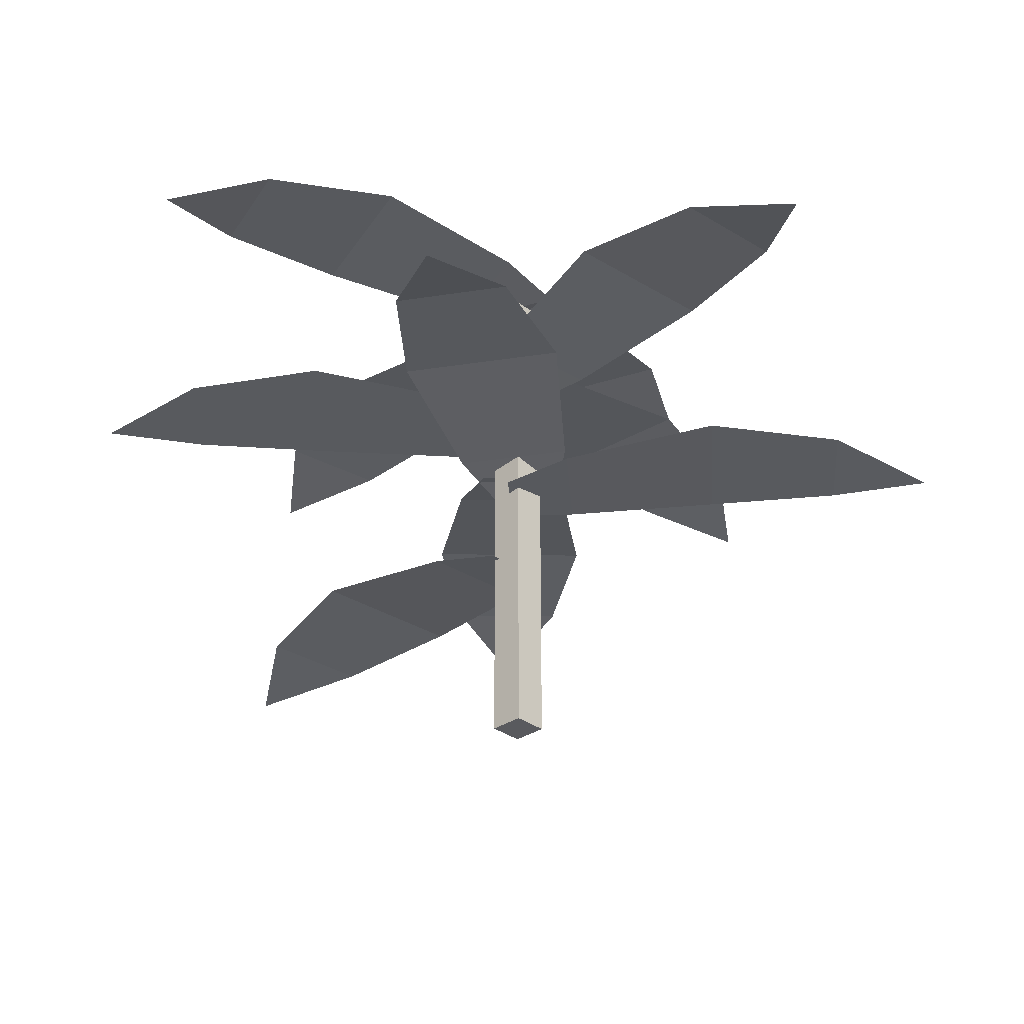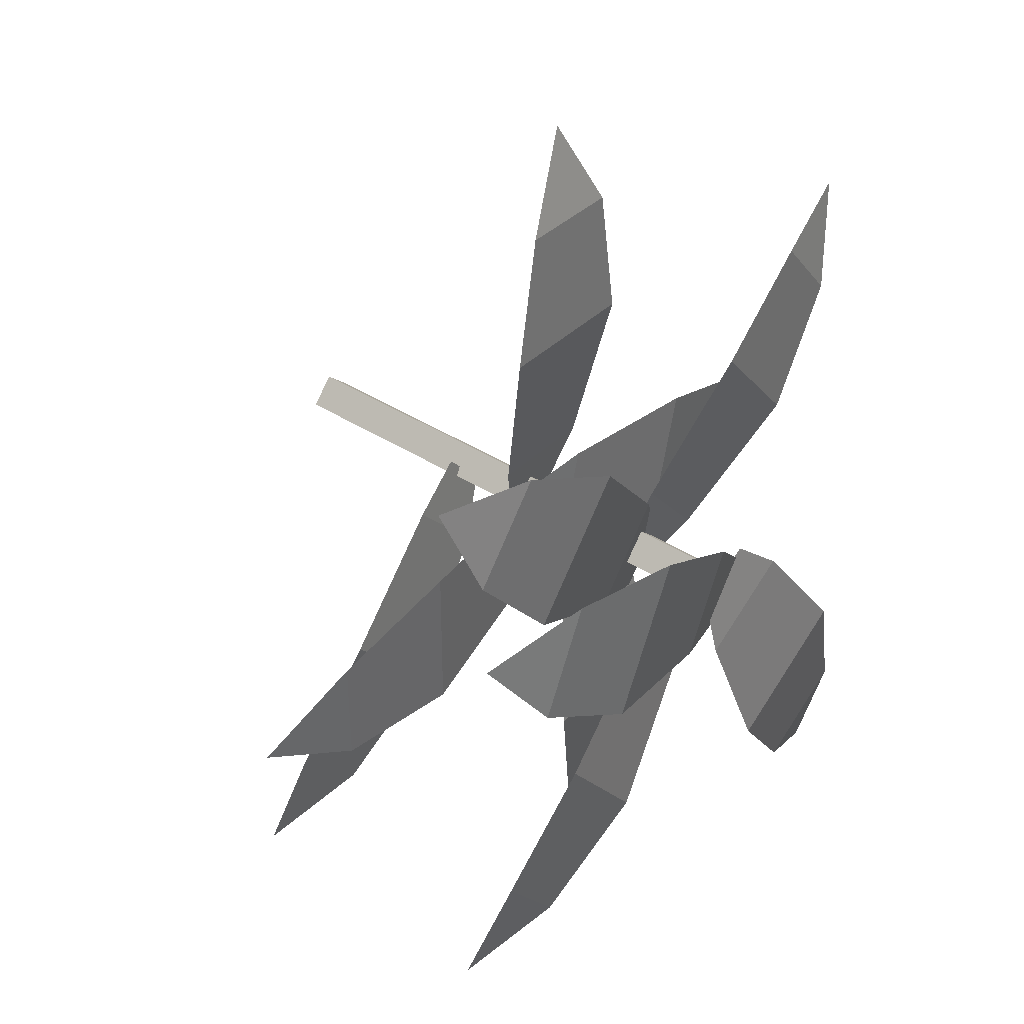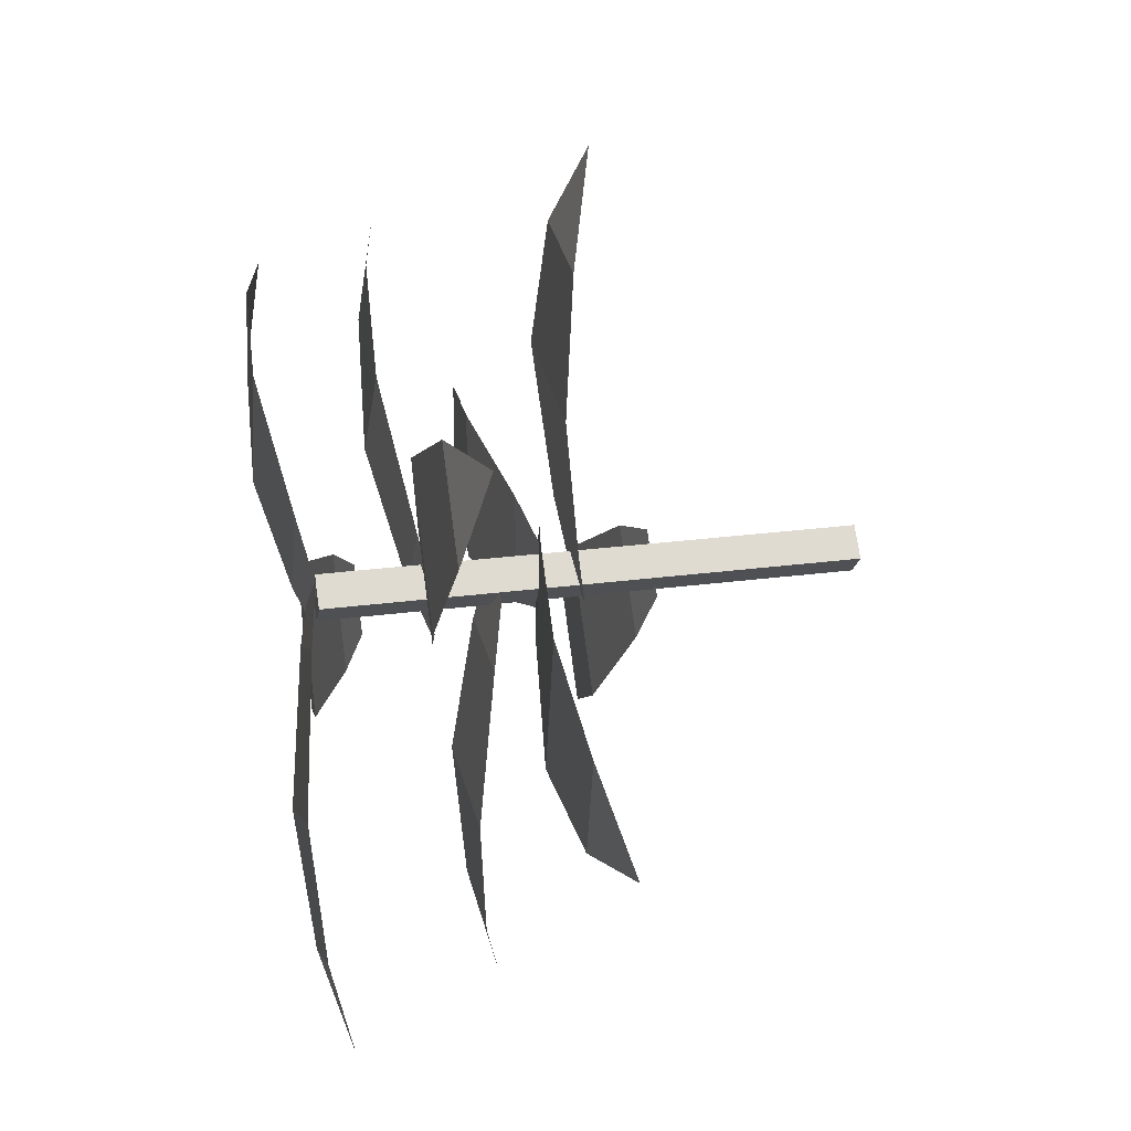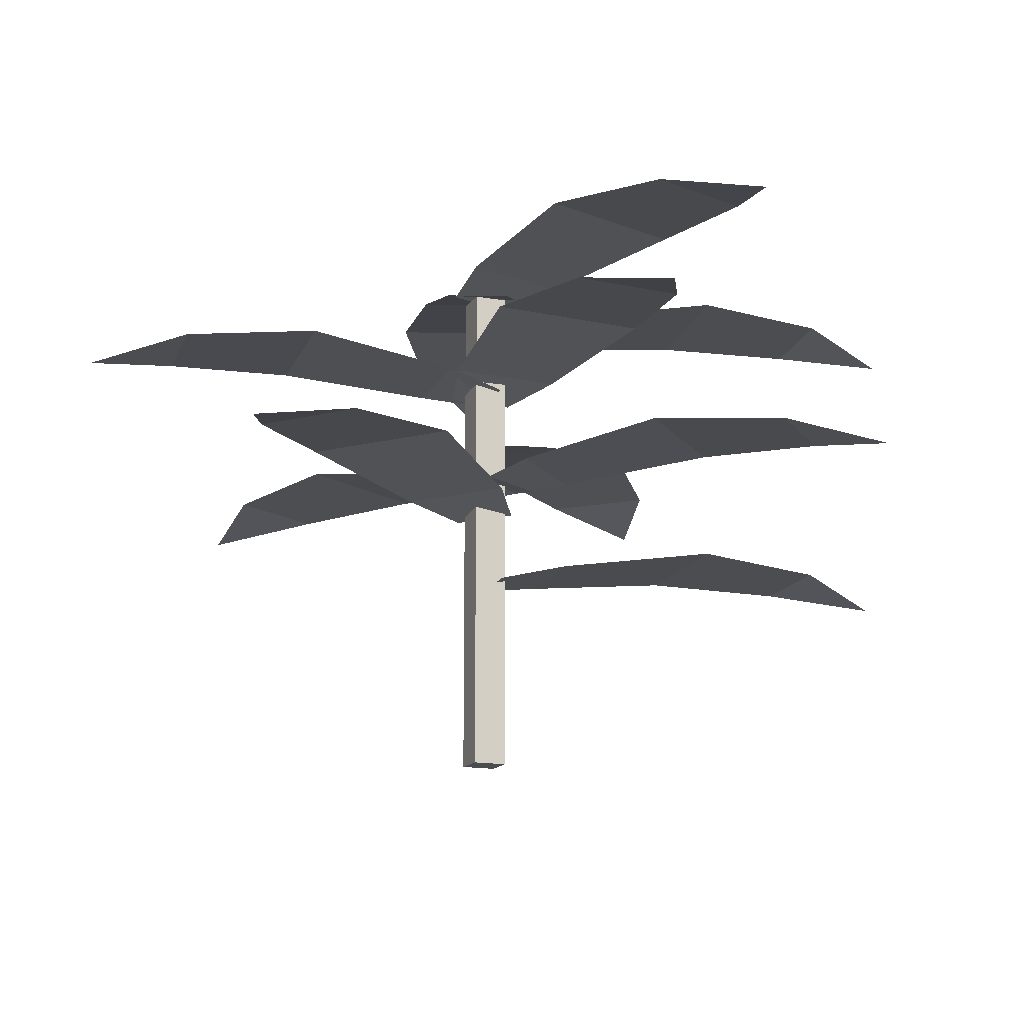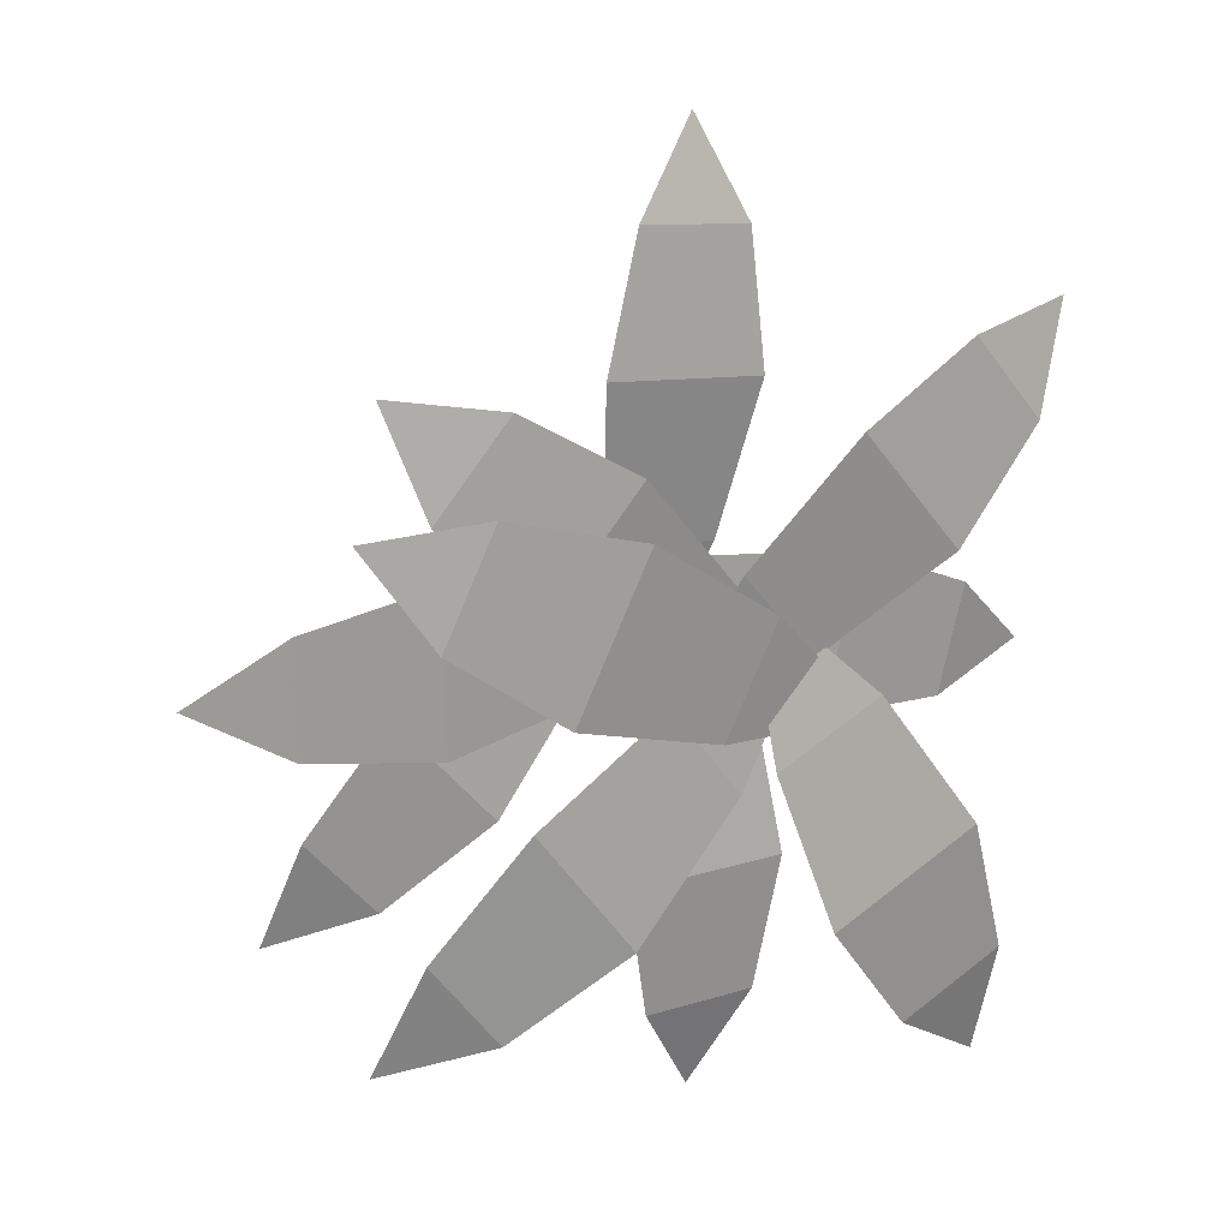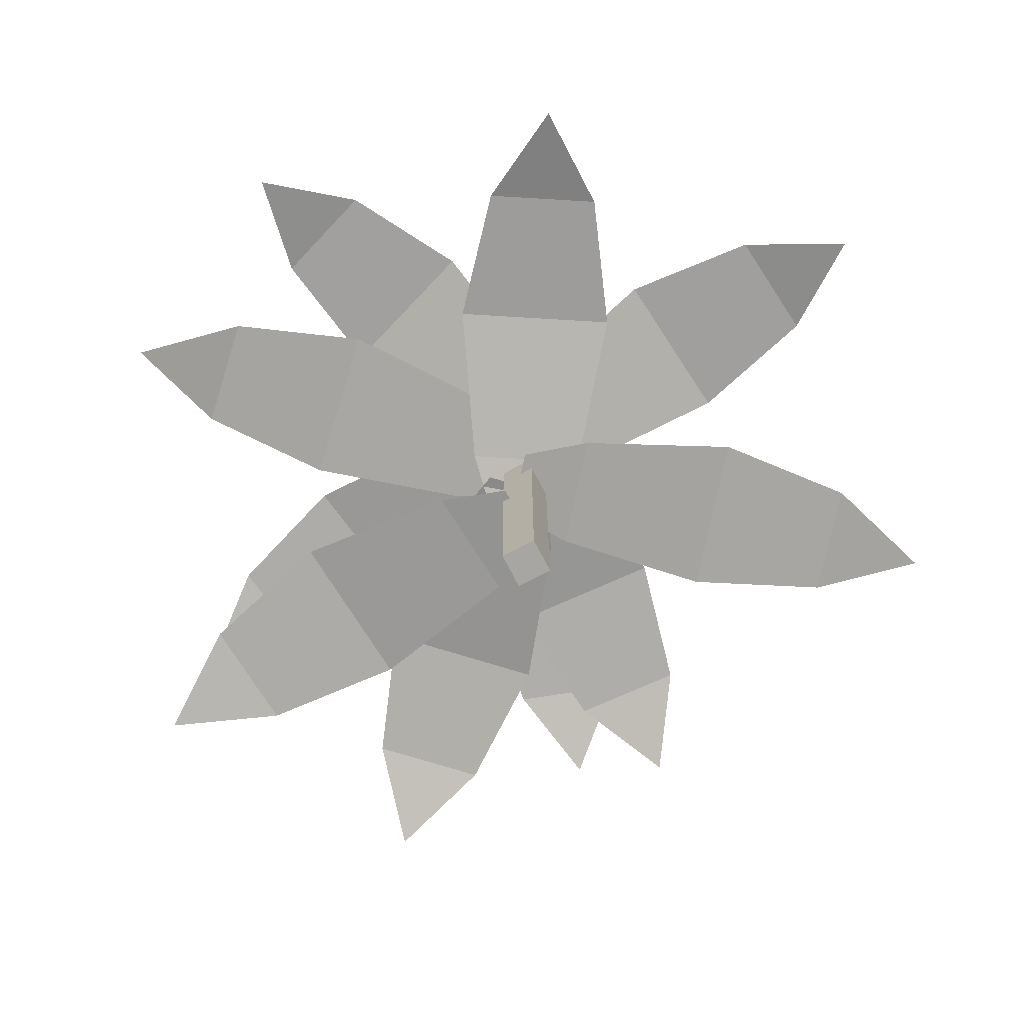
<metadata>
{"format":"obj","ext":"obj","renderer":"f3d","projection":"perspective","resolution":1024,"background":"white","views":[{"elev":-31.5,"azim":-91.4,"up":"+Y"},{"elev":41.8,"azim":127.3,"up":"+Z"},{"elev":26.1,"azim":-101.9,"up":"+Z"},{"elev":-14.9,"azim":23.1,"up":"+Y"},{"elev":20.5,"azim":150.7,"up":"+Z"},{"elev":-74.1,"azim":-107.3,"up":"+Y"}]}
</metadata>
<code>
o Cube_Cube.004
v -0.003614 -0.000706 0
v -0.003614 0.07684 0
v -0 -0.000706 -0.003614
v -0 0.07684 -0.003614
v 0 -0.000706 0.003614
v 0 0.07684 0.003614
v 0.003614 -0.000706 -0
v 0.003614 0.07684 -0
v -0.005338 0.05164 -8.1e-05
v 0.004571 0.05164 -8.1e-05
v -0.008848 0.05343 -0.009648
v 0.008081 0.05343 -0.009648
v -0.01215 0.05639 -0.03257
v 0.01139 0.05639 -0.03257
v -0.008653 0.05506 -0.05222
v 0.007885 0.05506 -0.05222
v -0.000384 0.05164 -0.06615
v 0.000703 0.06077 -0.00762
v -0.005846 0.06077 -0.000184
v 0.0102 0.06257 -0.003932
v -0.000985 0.06257 0.008773
v 0.02959 0.06552 0.008739
v 0.01404 0.06552 0.02641
v 0.04203 0.06419 0.02435
v 0.0311 0.06419 0.03676
v 0.04701 0.06077 0.03976
v 0.003459 0.06077 0.001656
v -0.002848 0.06077 -0.005986
v -0.001686 0.06257 0.01045
v -0.01246 0.06257 -0.002603
v -0.01726 0.06552 0.0276
v -0.03225 0.06552 0.00944
v -0.03465 0.06419 0.0374
v -0.04517 0.06419 0.02465
v -0.05065 0.06077 0.03989
v -0.001797 0.02864 -0.003906
v 0.004653 0.02864 0.003616
v 0.00318 0.03043 -0.0128
v 0.0142 0.03043 5.3e-05
v 0.01843 0.03339 -0.03023
v 0.03376 0.03339 -0.01236
v 0.03563 0.03206 -0.04036
v 0.04639 0.03206 -0.02781
v 0.05158 0.02864 -0.04315
v 0.004361 0.03997 -0.000734
v -0.005501 0.03997 -0.001697
v 0.006924 0.04177 0.009129
v -0.009925 0.04177 0.007483
v 0.007984 0.04472 0.03227
v -0.01544 0.04472 0.02998
v 0.00259 0.04339 0.05148
v -0.01387 0.04339 0.04988
v -0.006995 0.03997 0.06454
v -0.004431 0.07712 0.0053
v 0.004468 0.07712 0.000943
v -0.01179 0.07892 -0.001748
v 0.003413 0.07892 -0.009193
v -0.02484 0.08188 -0.02088
v -0.003701 0.08188 -0.03124
v -0.03034 0.08054 -0.04007
v -0.01549 0.08054 -0.04734
v -0.02904 0.07712 -0.05622
v -0.001122 0.07071 -0.005766
v 0.004761 0.07071 0.002207
v 0.004493 0.07251 -0.01427
v 0.01454 0.07251 -0.000649
v 0.02098 0.07546 -0.03054
v 0.03495 0.07546 -0.0116
v 0.03887 0.07413 -0.03939
v 0.04869 0.07413 -0.02608
v 0.05498 0.07071 -0.04101
v 0.000763 0.07712 -0.004874
v -0.003633 0.07712 0.004006
v 0.01089 0.07892 -0.003776
v 0.003384 0.07892 0.0114
v 0.03291 0.08188 0.003432
v 0.02246 0.08188 0.02453
v 0.04897 0.08054 0.01529
v 0.04163 0.08054 0.03011
v 0.05778 0.07712 0.02888
v 0.001031 0.04485 -0.005585
v 0.00101 0.04485 0.004324
v 0.0106 0.04664 -0.009074
v 0.01057 0.04664 0.007854
v 0.03354 0.0496 -0.01233
v 0.03349 0.0496 0.01121
v 0.05318 0.04827 -0.008789
v 0.05314 0.04827 0.00775
v 0.06709 0.04485 -0.00049
v 0.00476 0.04432 0.00633
v 0.007136 0.04432 -0.003289
v -0.005369 0.04611 0.007444
v -0.001311 0.04611 -0.008991
v -0.02842 0.04907 0.005157
v -0.02278 0.04907 -0.0177
v -0.04666 0.04773 -0.002953
v -0.04269 0.04773 -0.01901
v -0.05819 0.04432 -0.01432
v -0.005338 0.05164 -8.1e-05
v 0.004571 0.05164 -8.1e-05
v -0.008848 0.05343 -0.009648
v 0.008081 0.05343 -0.009648
v -0.01215 0.05639 -0.03257
v 0.01139 0.05639 -0.03257
v -0.008653 0.05506 -0.05222
v 0.007885 0.05506 -0.05222
v -0.000384 0.05164 -0.06615
v 0.000703 0.06077 -0.00762
v -0.005846 0.06077 -0.000184
v 0.0102 0.06257 -0.003932
v -0.000985 0.06257 0.008773
v 0.02959 0.06552 0.008739
v 0.01404 0.06552 0.02641
v 0.04203 0.06419 0.02435
v 0.0311 0.06419 0.03676
v 0.04701 0.06077 0.03976
v 0.003459 0.06077 0.001656
v -0.002848 0.06077 -0.005986
v -0.001686 0.06257 0.01045
v -0.01246 0.06257 -0.002603
v -0.01726 0.06552 0.0276
v -0.03225 0.06552 0.00944
v -0.03465 0.06419 0.0374
v -0.04517 0.06419 0.02465
v -0.05065 0.06077 0.03989
v -0.001797 0.02864 -0.003906
v 0.004653 0.02864 0.003616
v 0.00318 0.03043 -0.0128
v 0.0142 0.03043 5.3e-05
v 0.01843 0.03339 -0.03023
v 0.03376 0.03339 -0.01236
v 0.03563 0.03206 -0.04036
v 0.04639 0.03206 -0.02781
v 0.05158 0.02864 -0.04315
v 0.004361 0.03997 -0.000734
v -0.005501 0.03997 -0.001697
v 0.006924 0.04177 0.009129
v -0.009925 0.04177 0.007483
v 0.007984 0.04472 0.03227
v -0.01544 0.04472 0.02998
v 0.00259 0.04339 0.05148
v -0.01387 0.04339 0.04988
v -0.006995 0.03997 0.06454
v -0.004431 0.07712 0.0053
v 0.004468 0.07712 0.000943
v -0.01179 0.07892 -0.001748
v 0.003413 0.07892 -0.009193
v -0.02484 0.08188 -0.02088
v -0.003701 0.08188 -0.03124
v -0.03034 0.08054 -0.04007
v -0.01549 0.08054 -0.04734
v -0.02904 0.07712 -0.05622
v -0.001122 0.07071 -0.005766
v 0.004761 0.07071 0.002207
v 0.004493 0.07251 -0.01427
v 0.01454 0.07251 -0.000649
v 0.02098 0.07546 -0.03054
v 0.03495 0.07546 -0.0116
v 0.03887 0.07413 -0.03939
v 0.04869 0.07413 -0.02608
v 0.05498 0.07071 -0.04101
v 0.000763 0.07712 -0.004874
v -0.003633 0.07712 0.004006
v 0.01089 0.07892 -0.003776
v 0.003384 0.07892 0.0114
v 0.03291 0.08188 0.003432
v 0.02246 0.08188 0.02453
v 0.04897 0.08054 0.01529
v 0.04163 0.08054 0.03011
v 0.05778 0.07712 0.02888
v 0.001031 0.04485 -0.005585
v 0.00101 0.04485 0.004324
v 0.0106 0.04664 -0.009074
v 0.01057 0.04664 0.007854
v 0.03354 0.0496 -0.01233
v 0.03349 0.0496 0.01121
v 0.05318 0.04827 -0.008789
v 0.05314 0.04827 0.00775
v 0.06709 0.04485 -0.00049
v 0.00476 0.04432 0.00633
v 0.007136 0.04432 -0.003289
v -0.005369 0.04611 0.007444
v -0.001311 0.04611 -0.008991
v -0.02842 0.04907 0.005157
v -0.02278 0.04907 -0.0177
v -0.04666 0.04773 -0.002953
v -0.04269 0.04773 -0.01901
v -0.05819 0.04432 -0.01432
f 1 2 4 3
f 3 4 8 7
f 7 8 6 5
f 5 6 2 1
f 3 7 5 1
f 8 4 2 6
f 9 10 12 11
f 11 12 14 13
f 13 14 16 15
f 15 16 17
f 18 19 21 20
f 20 21 23 22
f 22 23 25 24
f 24 25 26
f 27 28 30 29
f 29 30 32 31
f 31 32 34 33
f 33 34 35
f 36 37 39 38
f 38 39 41 40
f 40 41 43 42
f 42 43 44
f 45 46 48 47
f 47 48 50 49
f 49 50 52 51
f 51 52 53
f 54 55 57 56
f 56 57 59 58
f 58 59 61 60
f 60 61 62
f 63 64 66 65
f 65 66 68 67
f 67 68 70 69
f 69 70 71
f 72 73 75 74
f 74 75 77 76
f 76 77 79 78
f 78 79 80
f 81 82 84 83
f 83 84 86 85
f 85 86 88 87
f 87 88 89
f 90 91 93 92
f 92 93 95 94
f 94 95 97 96
f 96 97 98
f 99 101 102 100
f 101 103 104 102
f 103 105 106 104
f 105 107 106
f 108 110 111 109
f 110 112 113 111
f 112 114 115 113
f 114 116 115
f 117 119 120 118
f 119 121 122 120
f 121 123 124 122
f 123 125 124
f 126 128 129 127
f 128 130 131 129
f 130 132 133 131
f 132 134 133
f 135 137 138 136
f 137 139 140 138
f 139 141 142 140
f 141 143 142
f 144 146 147 145
f 146 148 149 147
f 148 150 151 149
f 150 152 151
f 153 155 156 154
f 155 157 158 156
f 157 159 160 158
f 159 161 160
f 162 164 165 163
f 164 166 167 165
f 166 168 169 167
f 168 170 169
f 171 173 174 172
f 173 175 176 174
f 175 177 178 176
f 177 179 178
f 180 182 183 181
f 182 184 185 183
f 184 186 187 185
f 186 188 187

</code>
